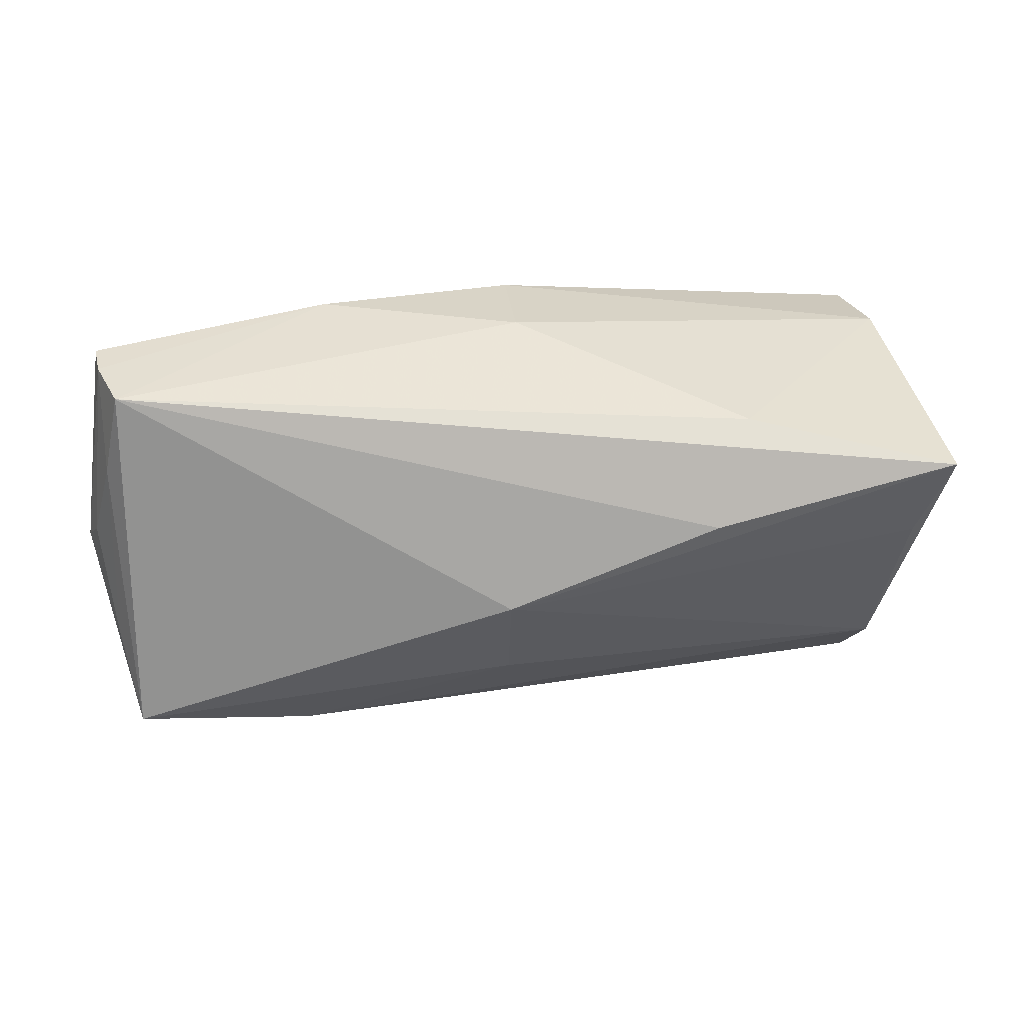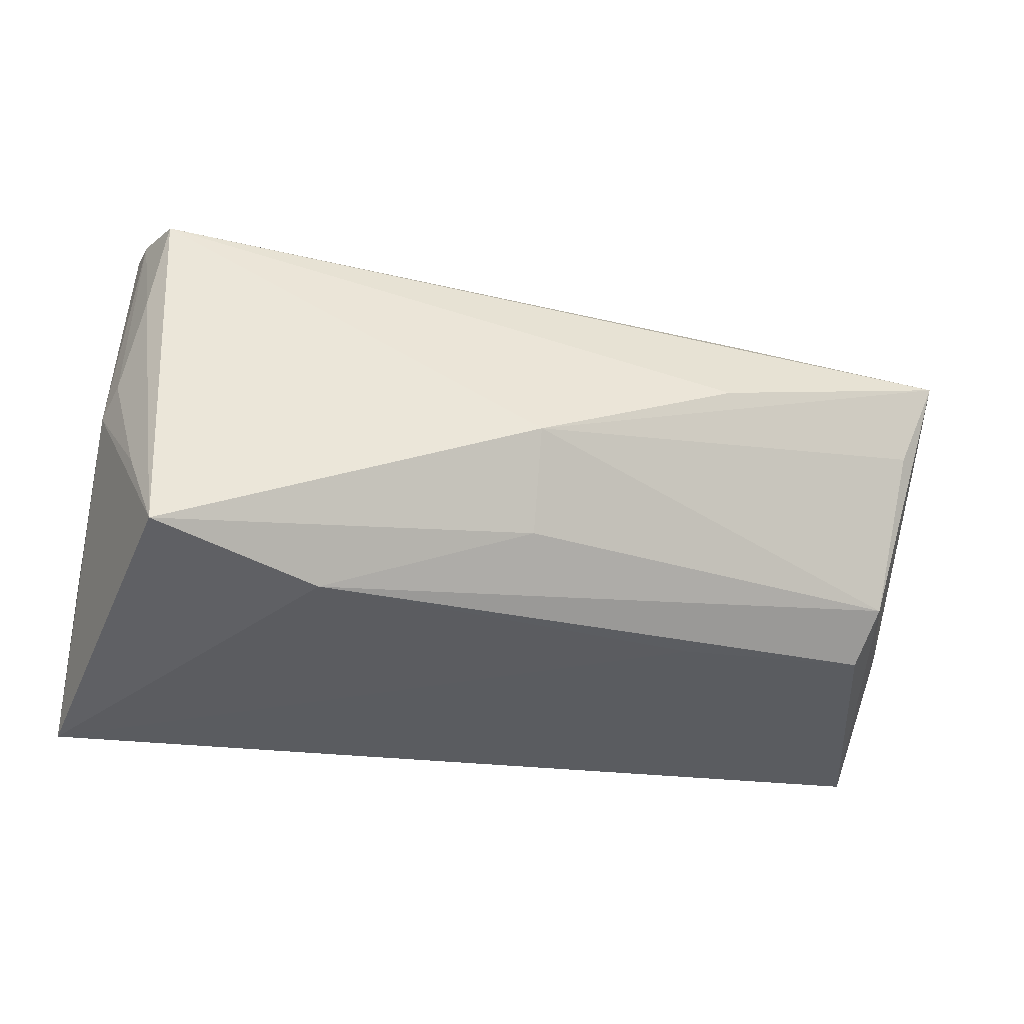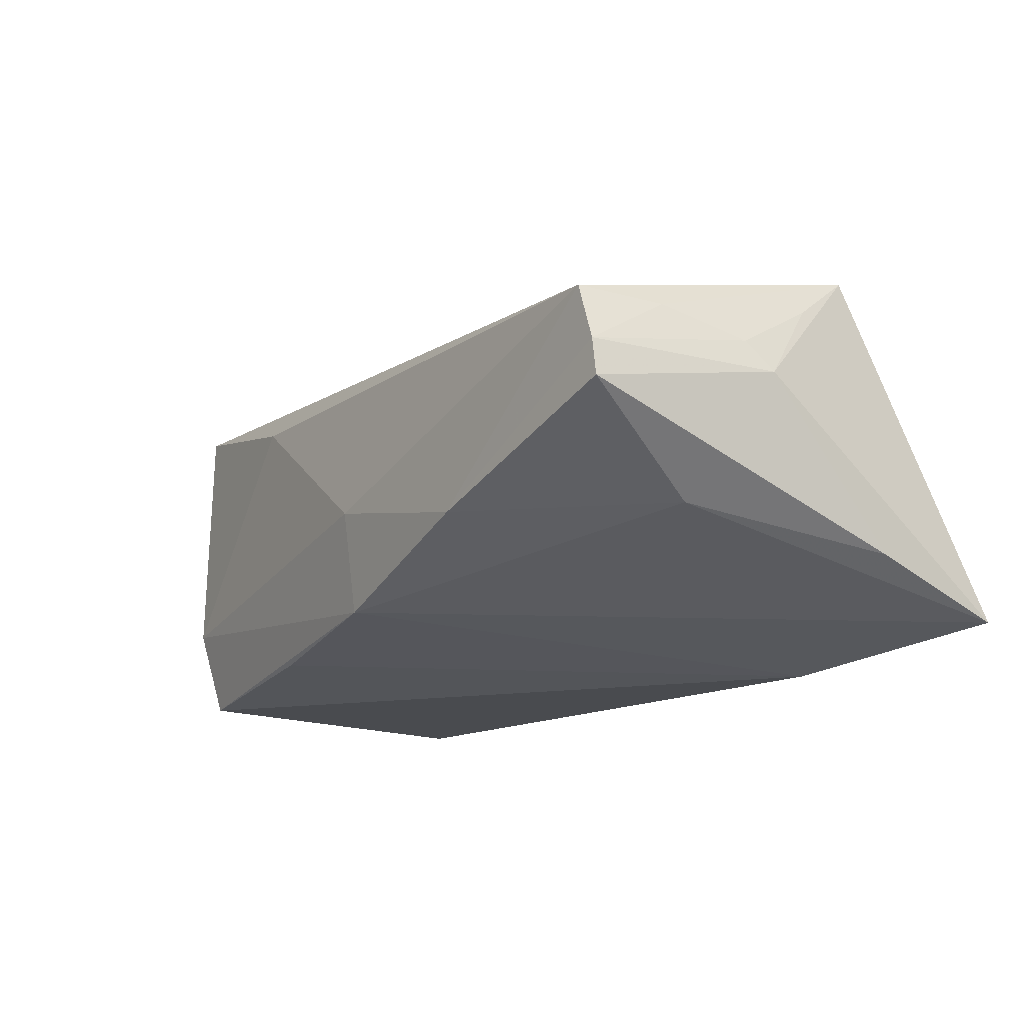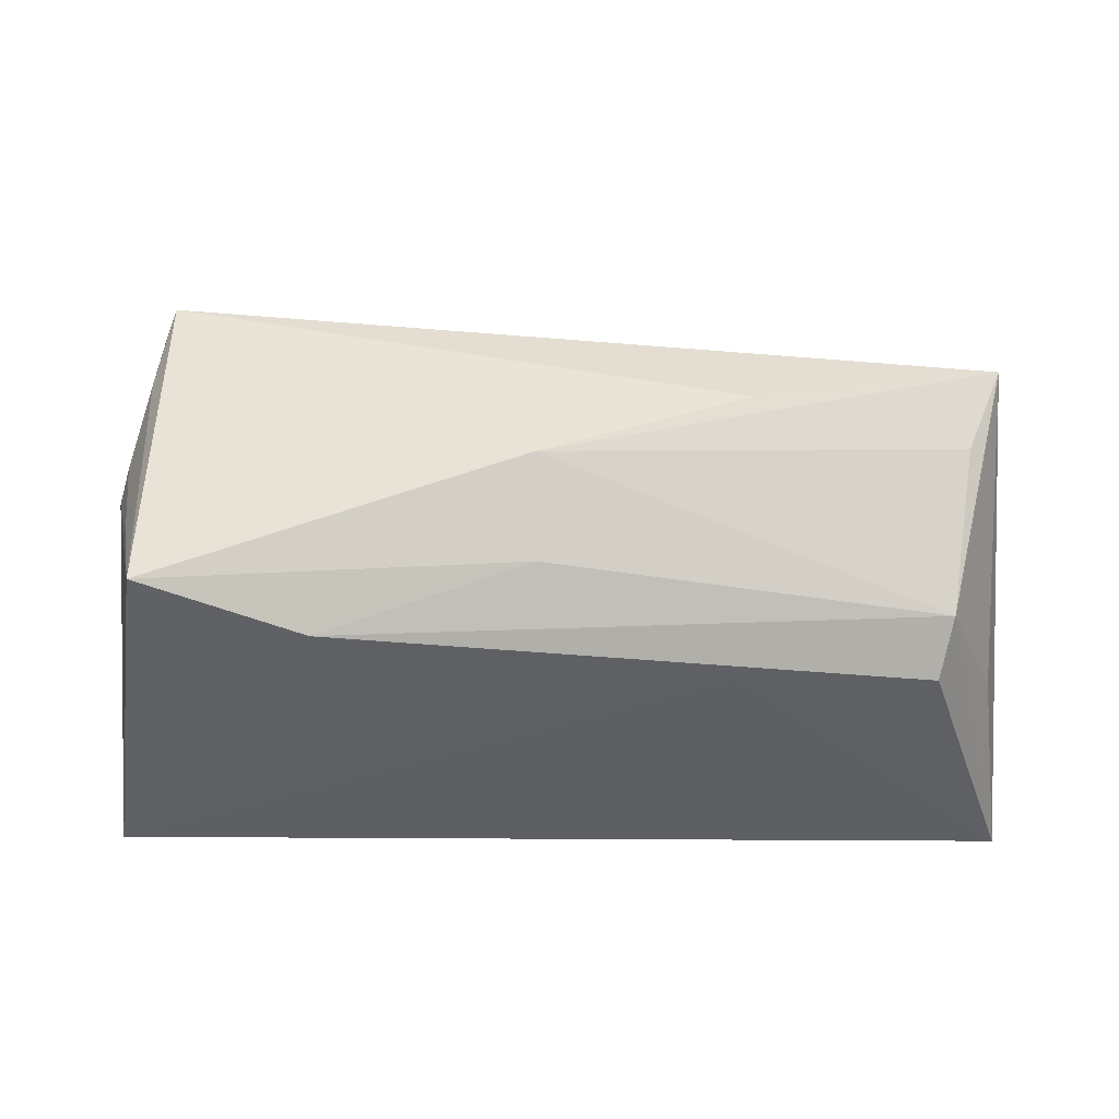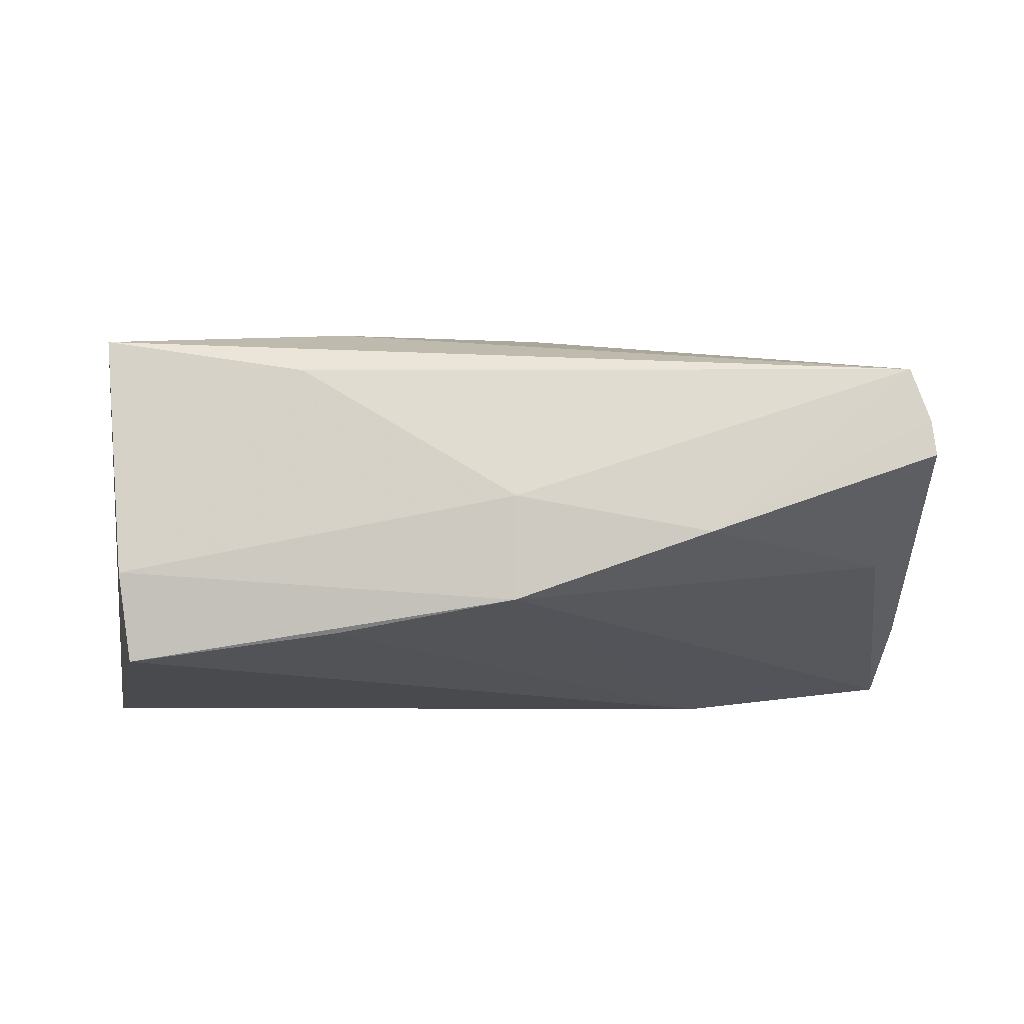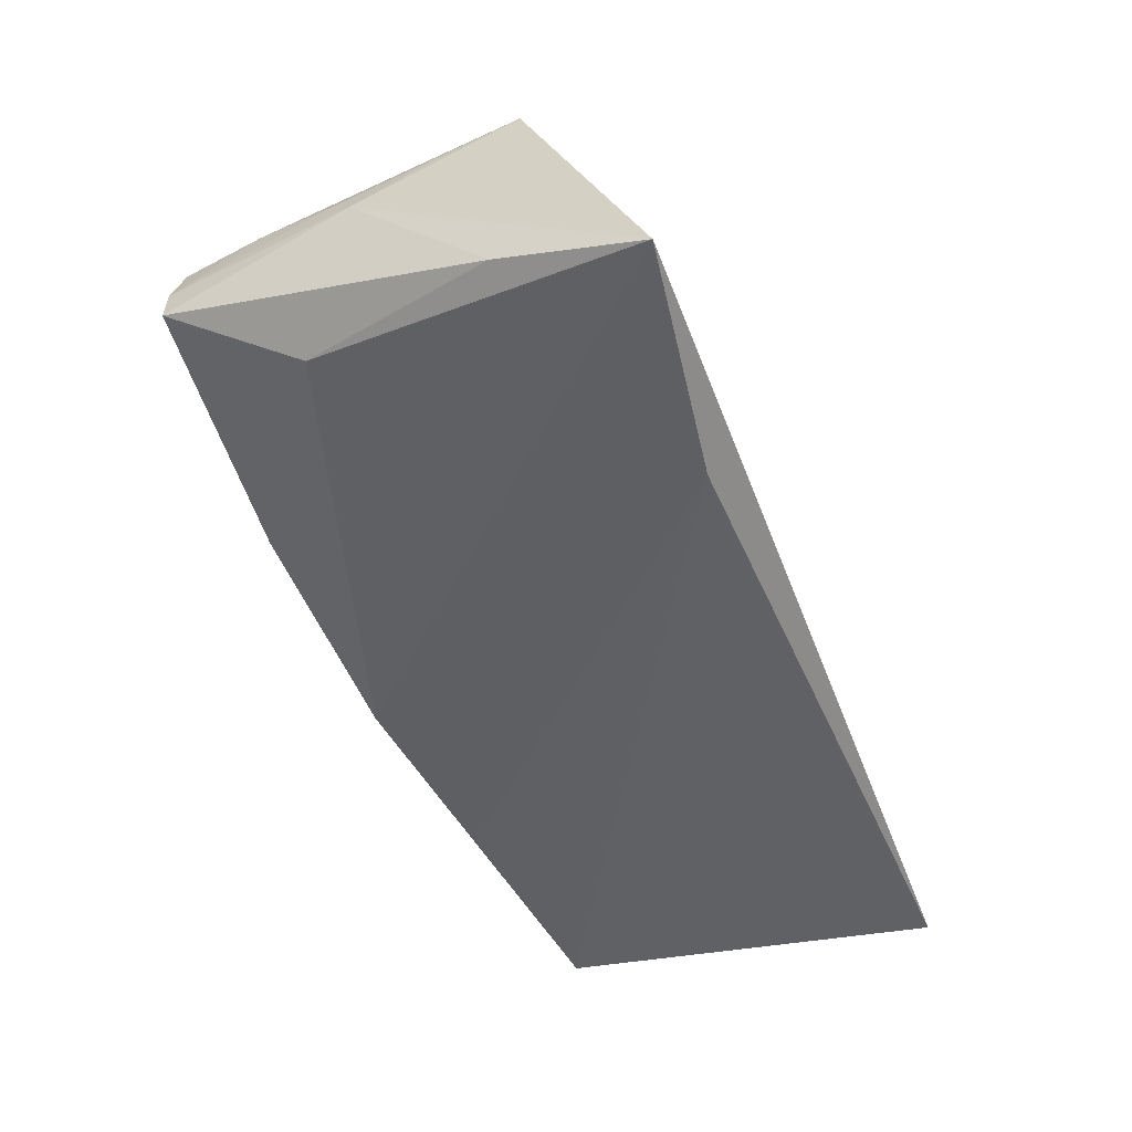
<metadata>
{"format":"obj","ext":"obj","renderer":"f3d","projection":"perspective","resolution":1024,"background":"white","views":[{"elev":36.5,"azim":-6.5,"up":"+Y"},{"elev":-19.2,"azim":-15.5,"up":"+Y"},{"elev":-13.7,"azim":-128.8,"up":"+Z"},{"elev":64.5,"azim":-0.3,"up":"+Z"},{"elev":-13.1,"azim":176.8,"up":"+Z"},{"elev":-46.4,"azim":-69.8,"up":"+Z"}]}
</metadata>
<code>
v -0.05524 -0.01115 -0.01175
v 0.04851 0.006801 0.01933
v -0.05067 0.03017 0.007347
v -0.04939 -0.01164 0.02345
v -0.04836 0.03005 0.01406
v 0.05269 0.01691 0.02005
v -0.05059 0.01959 0.01354
v -0.05462 0.006035 0.00733
v -0.05118 0.03009 0.003041
v -0.05606 -0.02861 -0.01795
v 0.02264 0.01195 0.02311
v 0.04576 -0.01297 0.01498
v 0.0006023 0.02748 -0.00215
v -0.05323 0.009115 0.01077
v -0.003091 0.003447 0.0255
v -0.05142 -0.002596 0.01724
v -0.02332 0.02907 -0.006709
v 0.04404 -0.01918 0.01032
v 0.04807 0.01713 -0.02153
v -0.02849 -0.02527 -0.02153
v -0.02888 -0.01702 0.01934
v 0.02237 0.02127 -0.01839
v 0.02023 -0.01922 0.01107
v 0.0006215 0.02567 -0.01478
v -0.003042 -0.008816 0.02166
v 0.04956 0.01962 -0.01075
v 0.05229 -0.01516 -0.0009708
v 0.05536 -0.02861 -0.02153
v -0.0471 0.01333 -0.007681
v 0.02738 0.02221 0.01505
f 28 20 19
f 26 6 28
f 28 19 26
f 24 26 19
f 30 5 6
f 6 26 30
f 28 6 27
f 28 18 23
f 23 18 21
f 10 24 20
f 10 20 28
f 8 1 10
f 28 23 10
f 10 23 21
f 22 19 20
f 20 24 22
f 22 24 19
f 13 24 17
f 26 24 13
f 13 30 26
f 17 5 13
f 5 30 13
f 6 5 11
f 11 15 6
f 5 15 11
f 4 15 5
f 5 7 4
f 4 10 21
f 8 10 4
f 21 18 12
f 12 27 6
f 12 18 28
f 28 27 12
f 9 1 8
f 17 24 29
f 24 10 29
f 29 10 1
f 29 9 17
f 1 9 29
f 16 7 14
f 16 4 7
f 16 14 8
f 8 4 16
f 25 4 21
f 21 12 25
f 15 4 25
f 25 12 15
f 6 15 2
f 2 12 6
f 15 12 2
f 3 5 17
f 17 9 3
f 3 7 5
f 14 7 3
f 8 14 3
f 3 9 8

</code>
